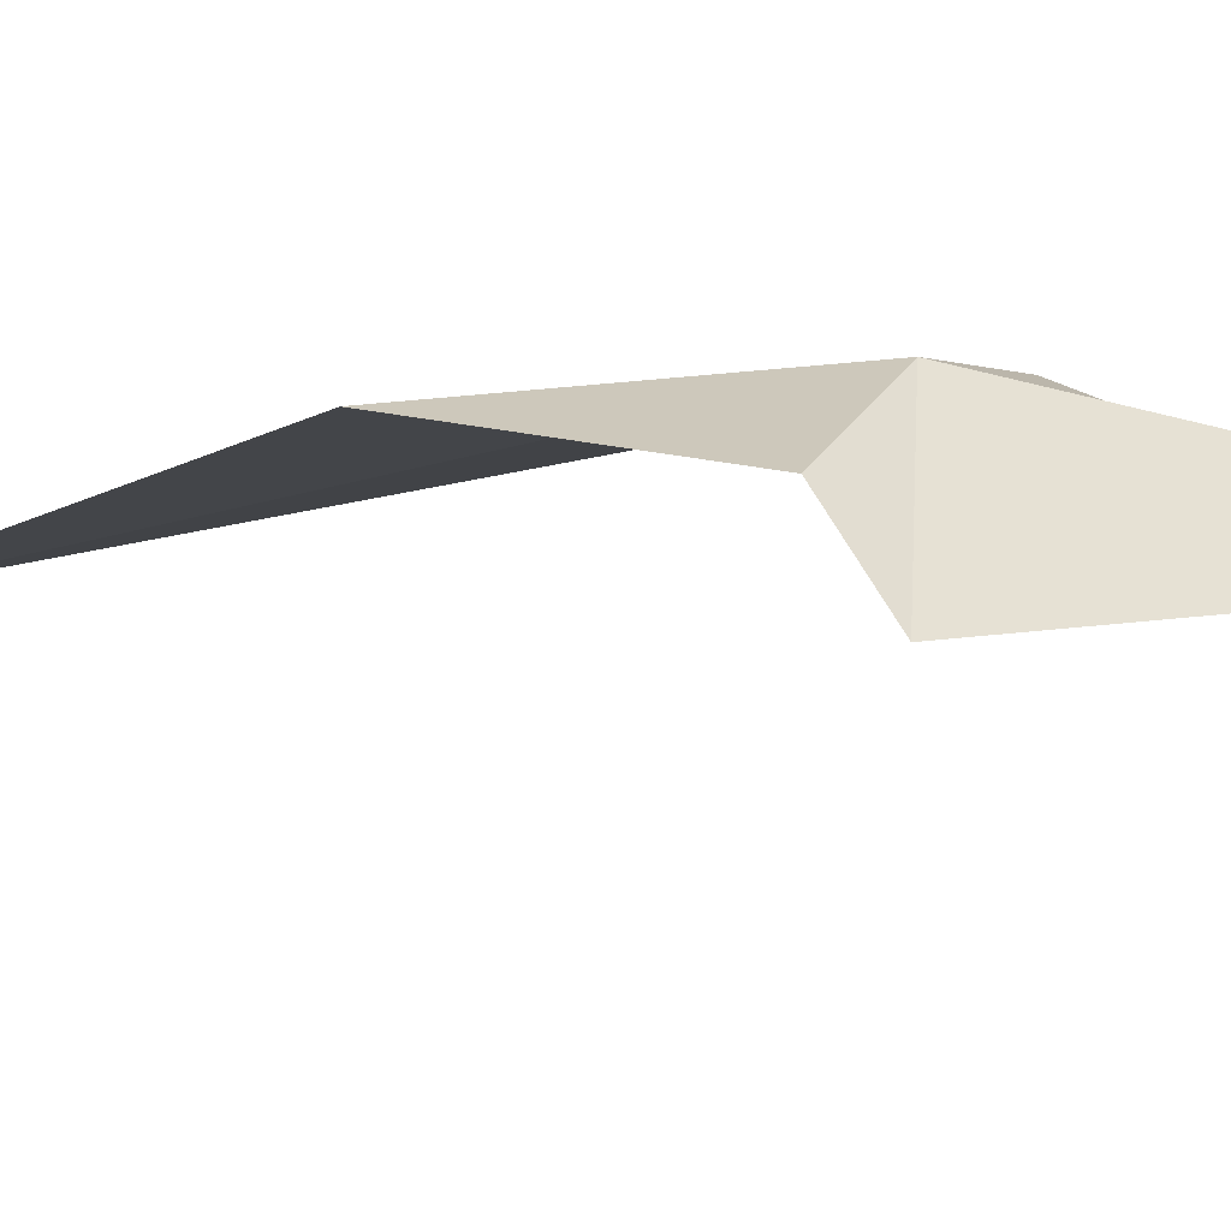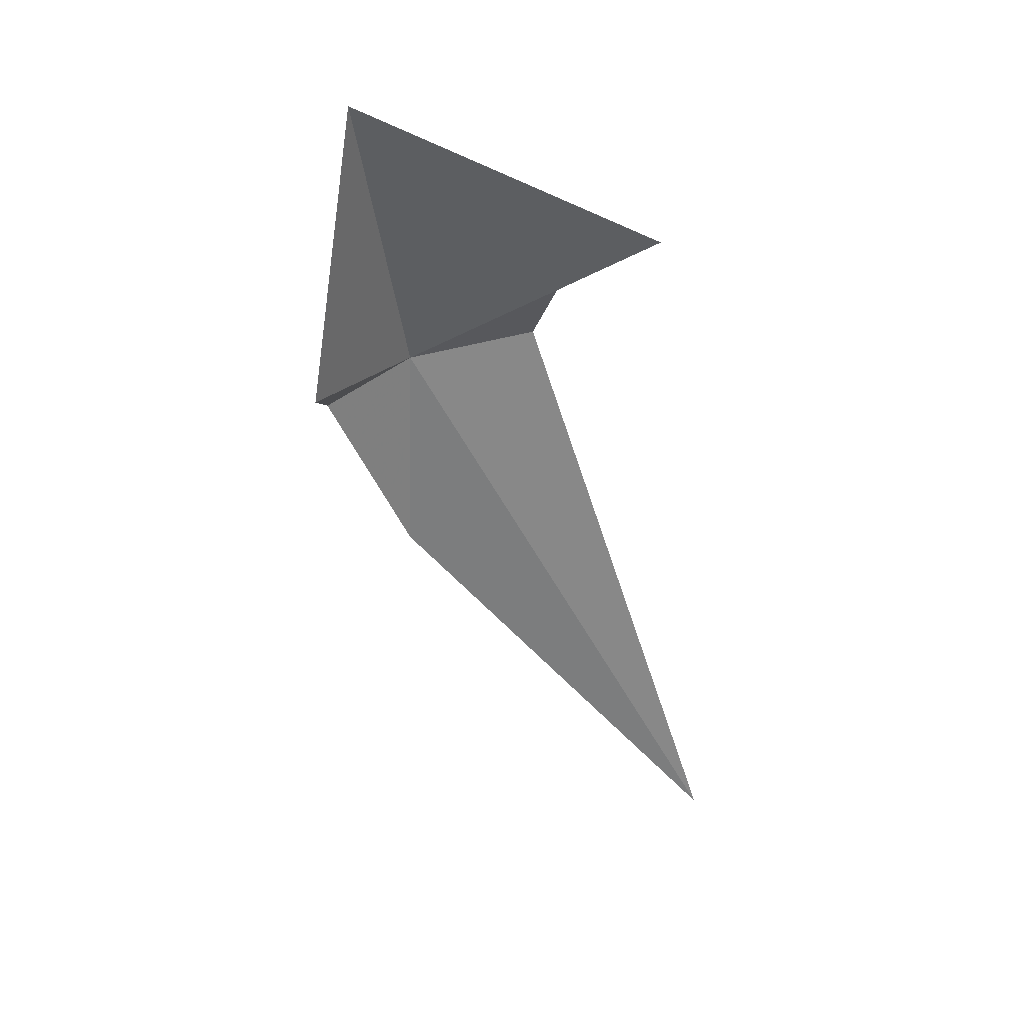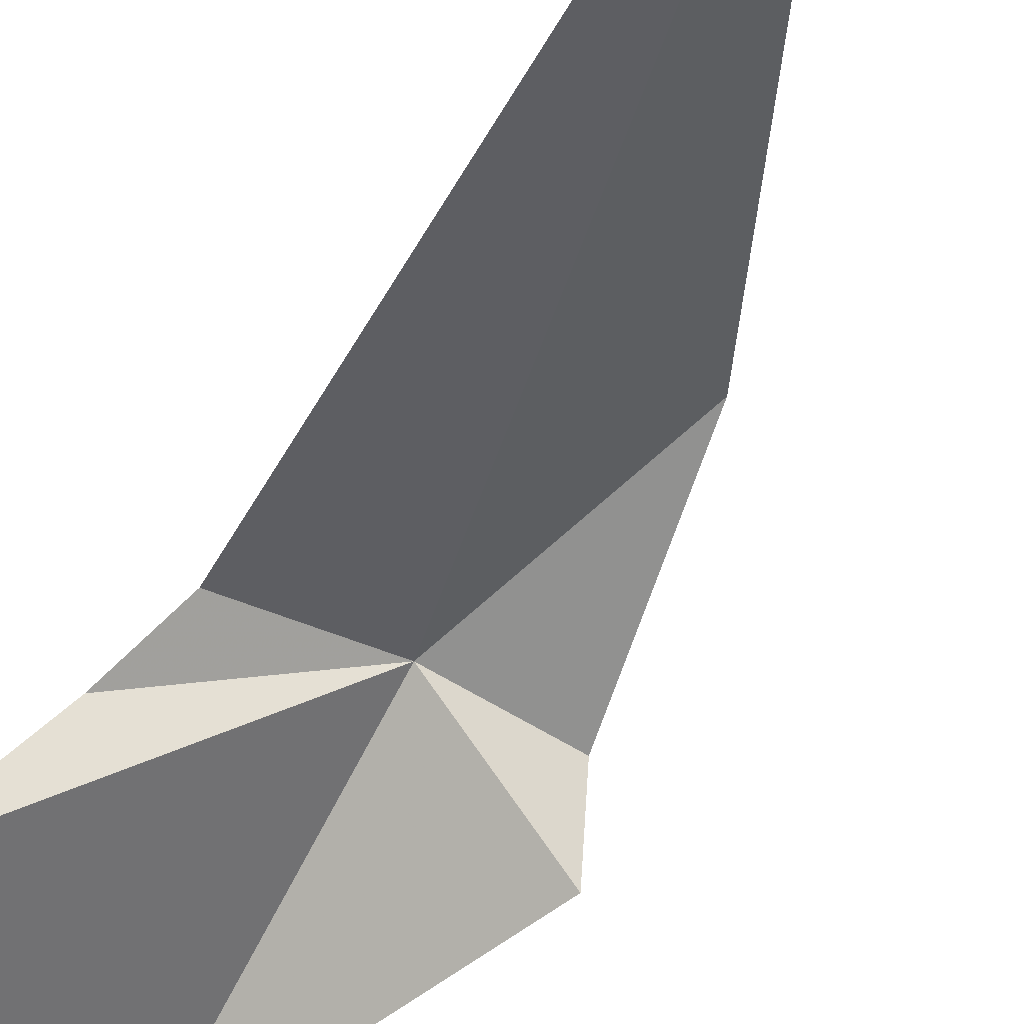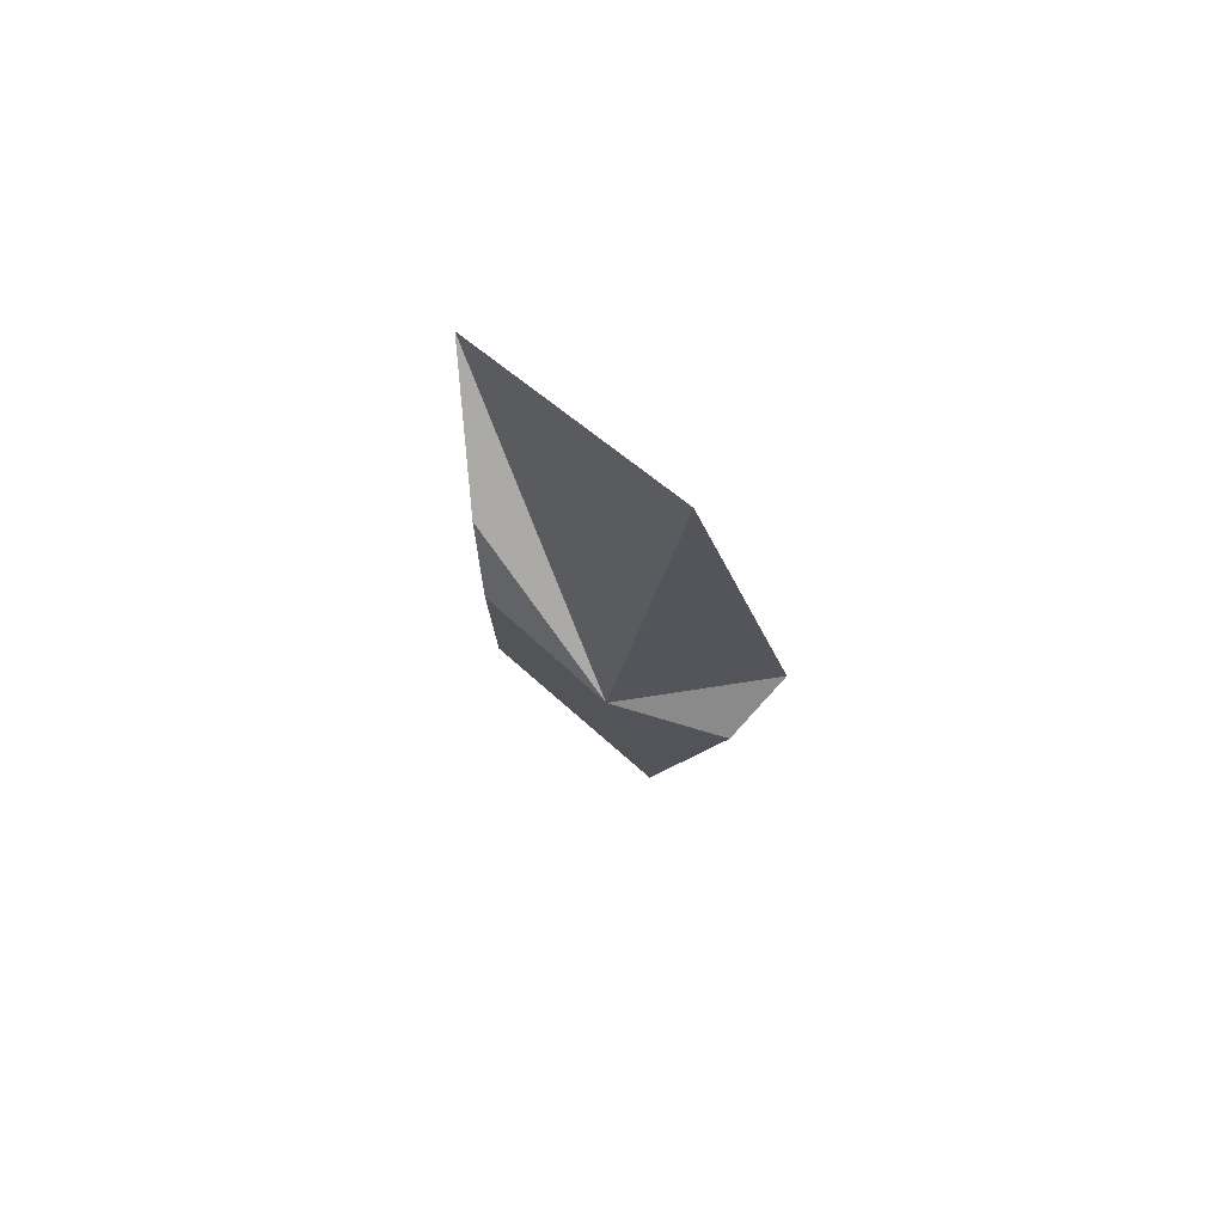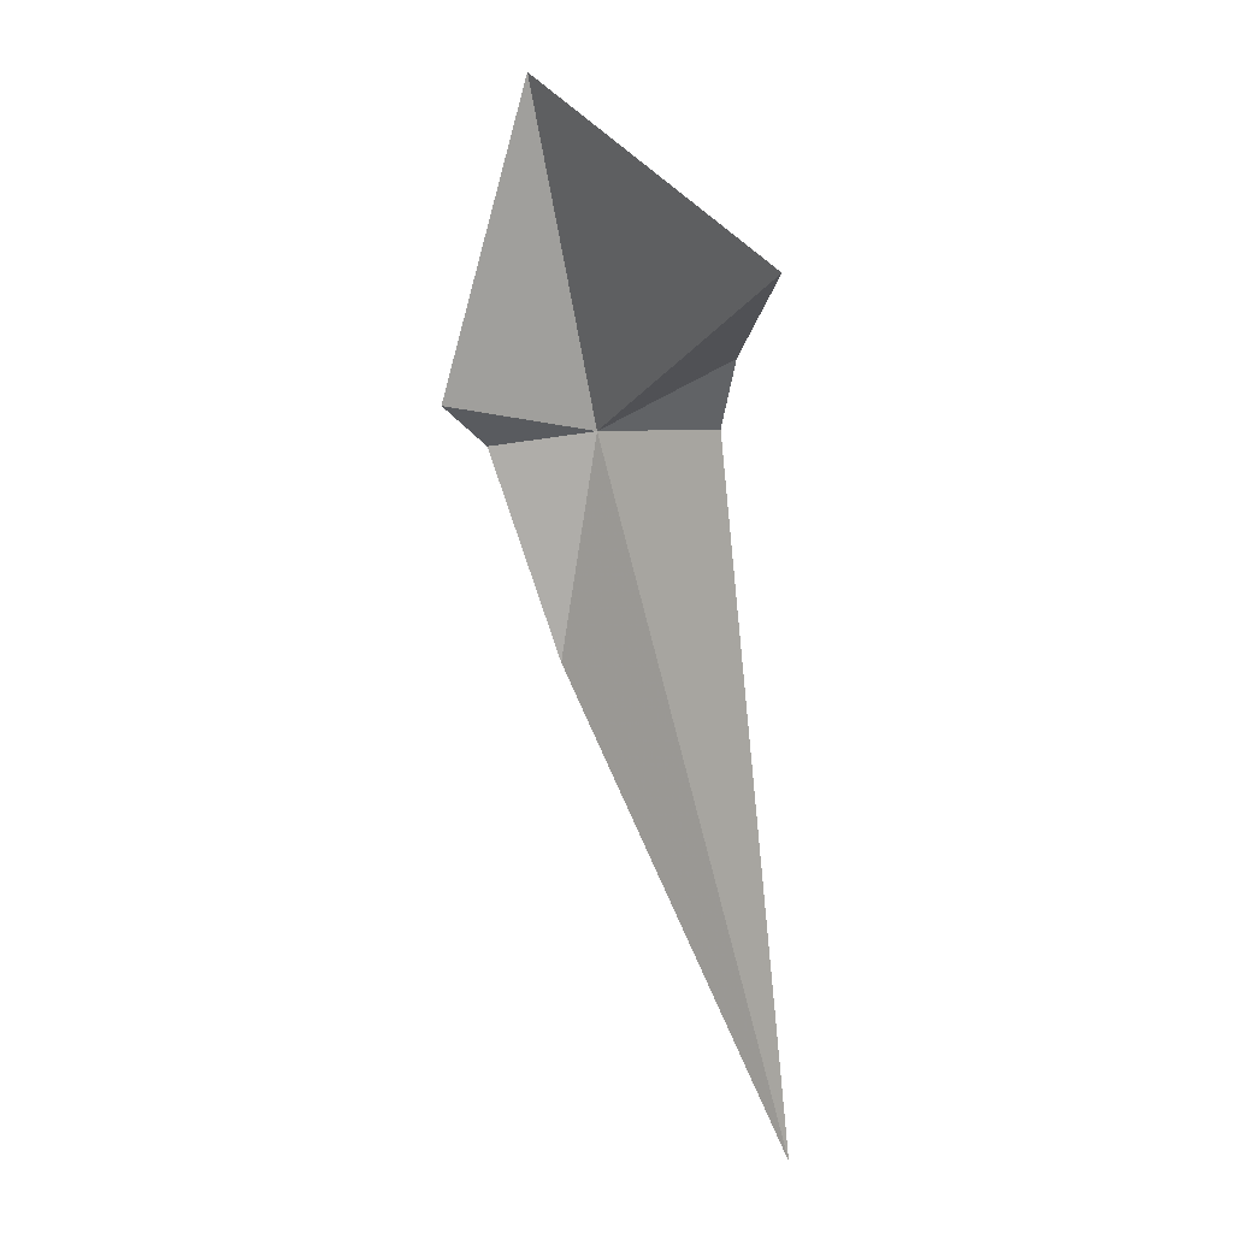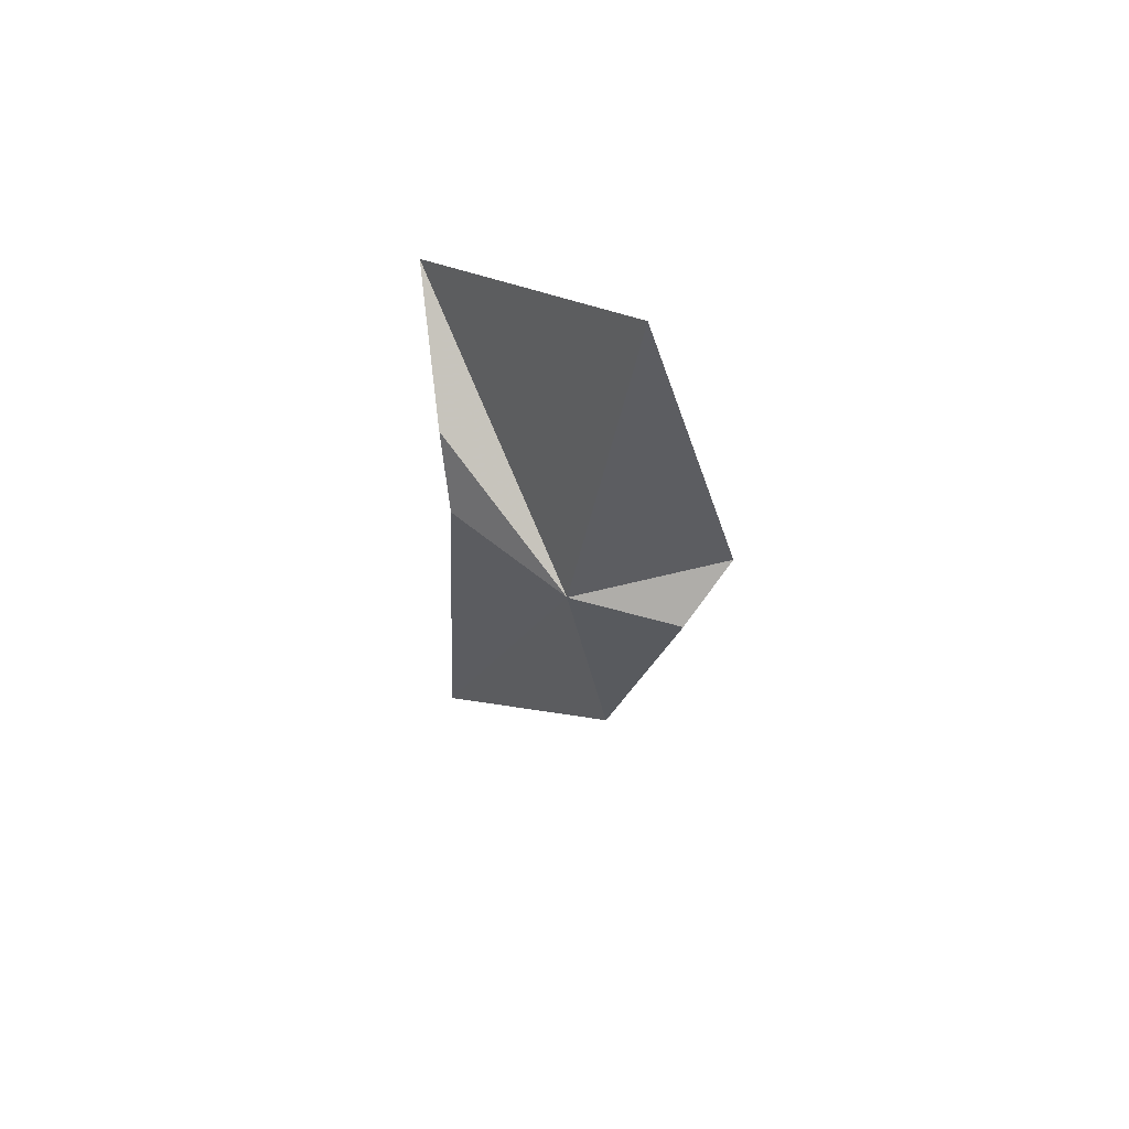
<metadata>
{"format":"obj","ext":"obj","renderer":"f3d","projection":"perspective","resolution":1024,"background":"white","views":[{"elev":26.4,"azim":106.9,"up":"+Z"},{"elev":42.9,"azim":147.7,"up":"+Y"},{"elev":-73.5,"azim":-38.4,"up":"+Z"},{"elev":63.0,"azim":16.2,"up":"+Y"},{"elev":20.4,"azim":-172.6,"up":"+Y"},{"elev":49.4,"azim":13.5,"up":"+Y"}]}
</metadata>
<code>
v -10.01 12.41 18.24
v -9.917 11.77 18.14
v -10.62 10.7 17.4
v -9.832 13.36 18.21
v -10.53 12.97 17.69
v -10.35 12.47 18.08
v -9.703 12.36 18.23
v -9.606 12.5 18.1
v -10.4 12.68 18
f 1 3 2
f 1 4 5
f 1 6 3
f 1 7 8
f 1 2 7
f 1 5 9
f 1 9 6
f 1 8 4

</code>
